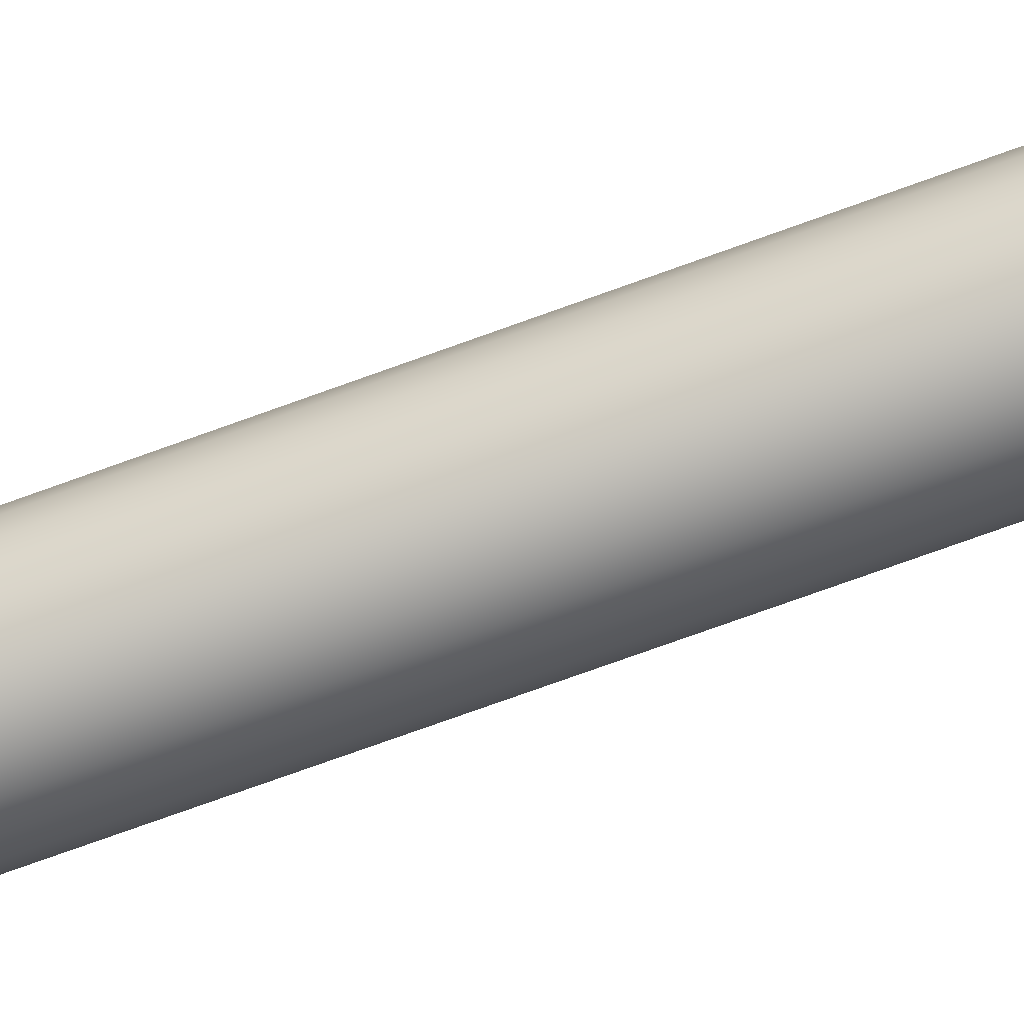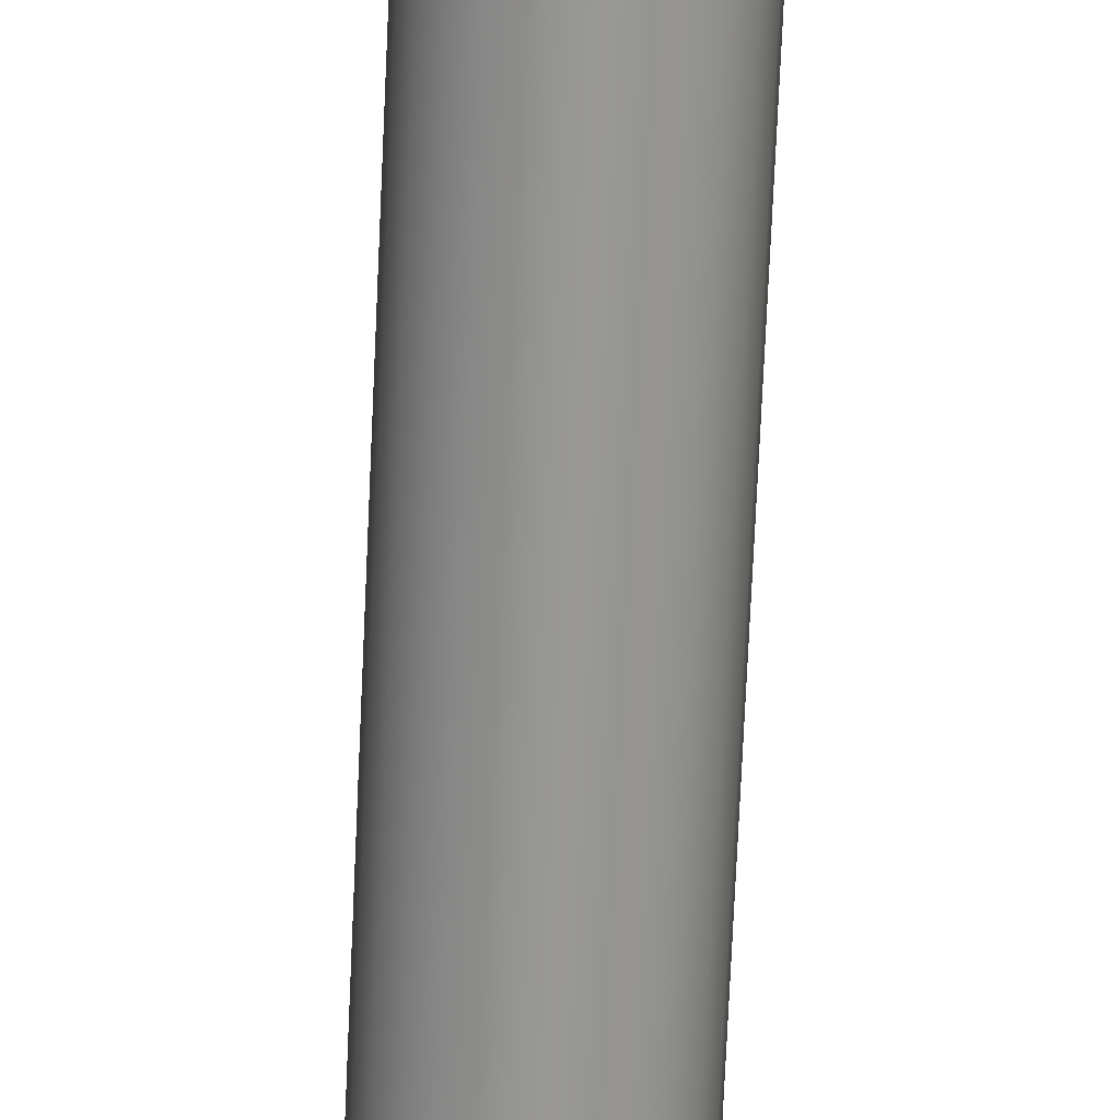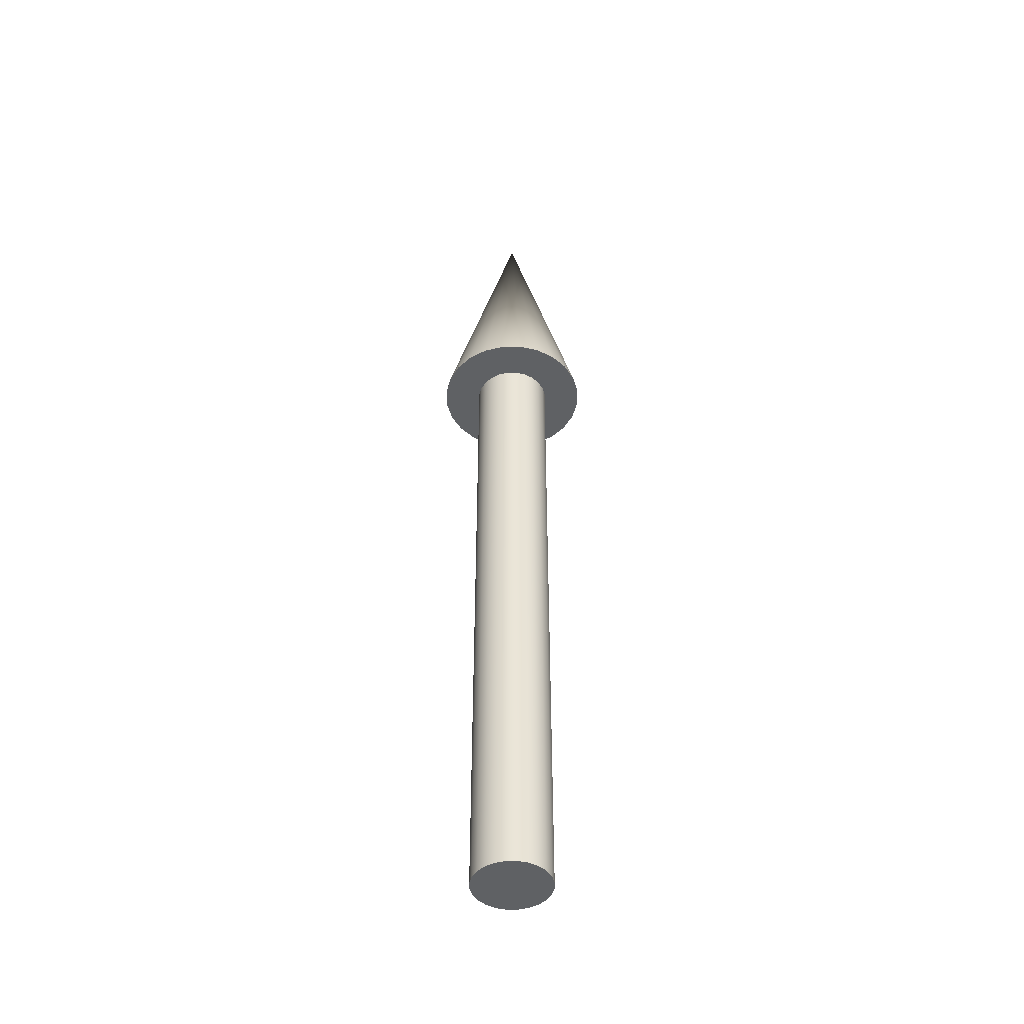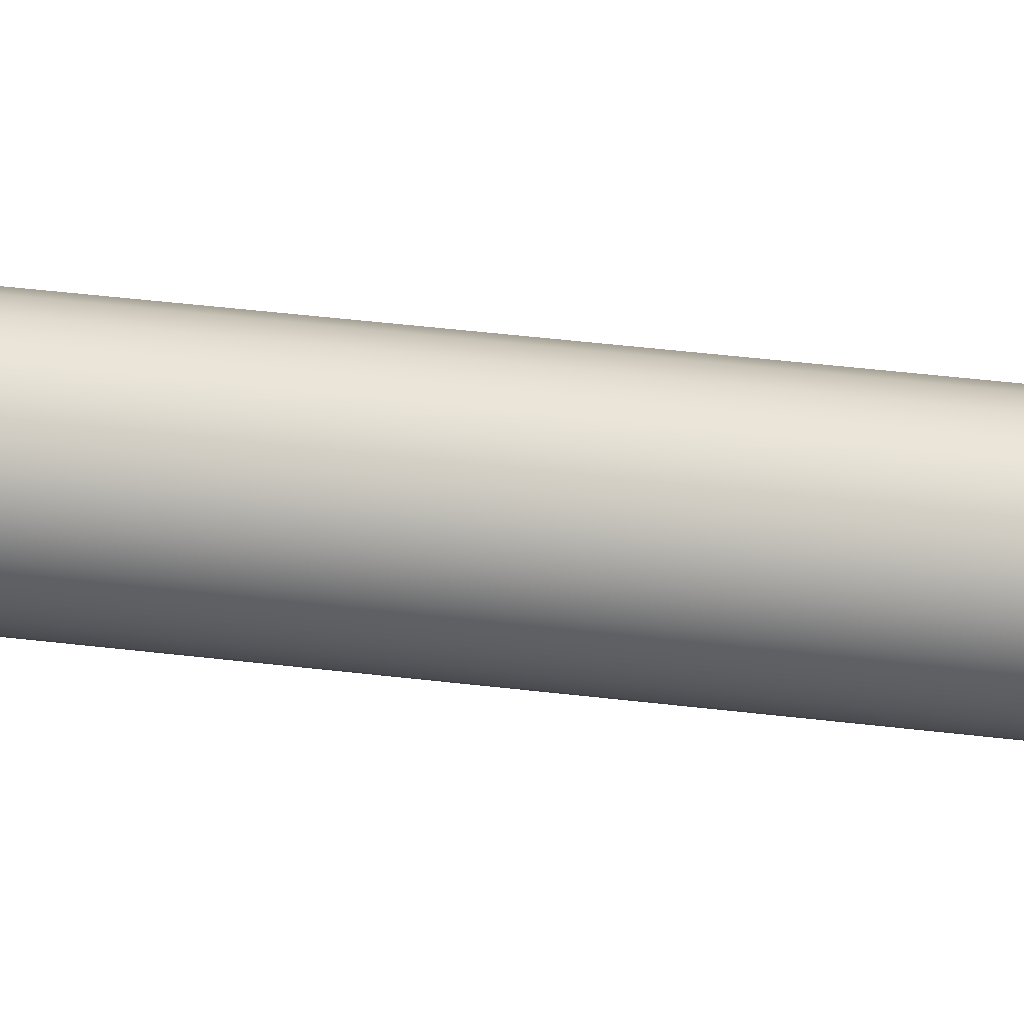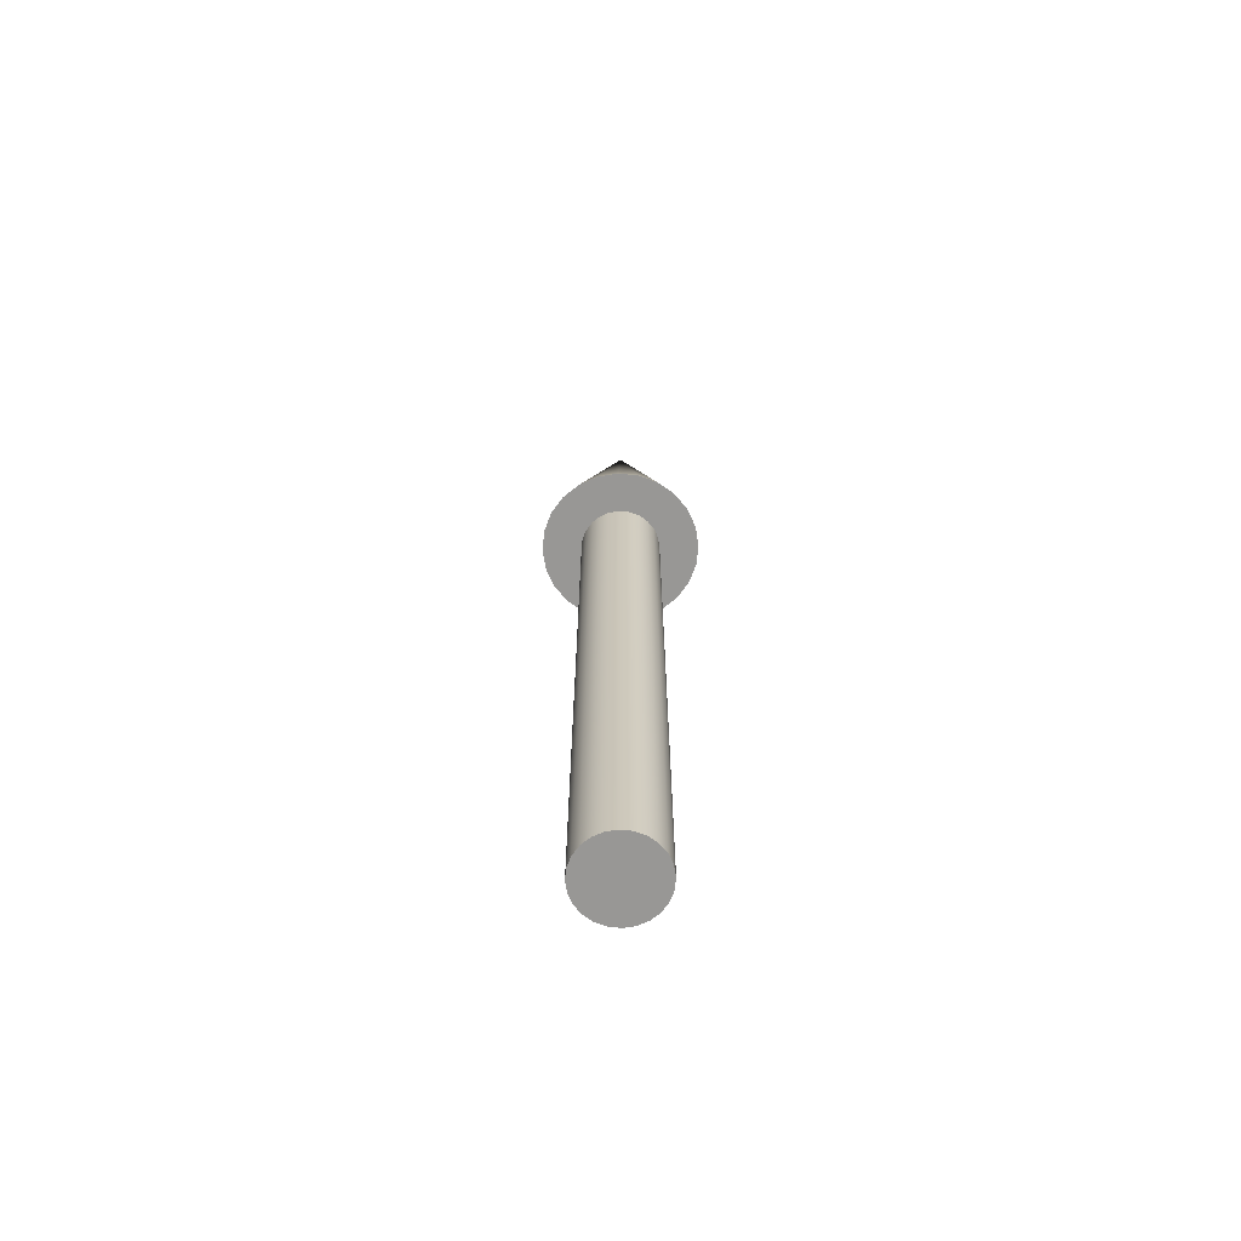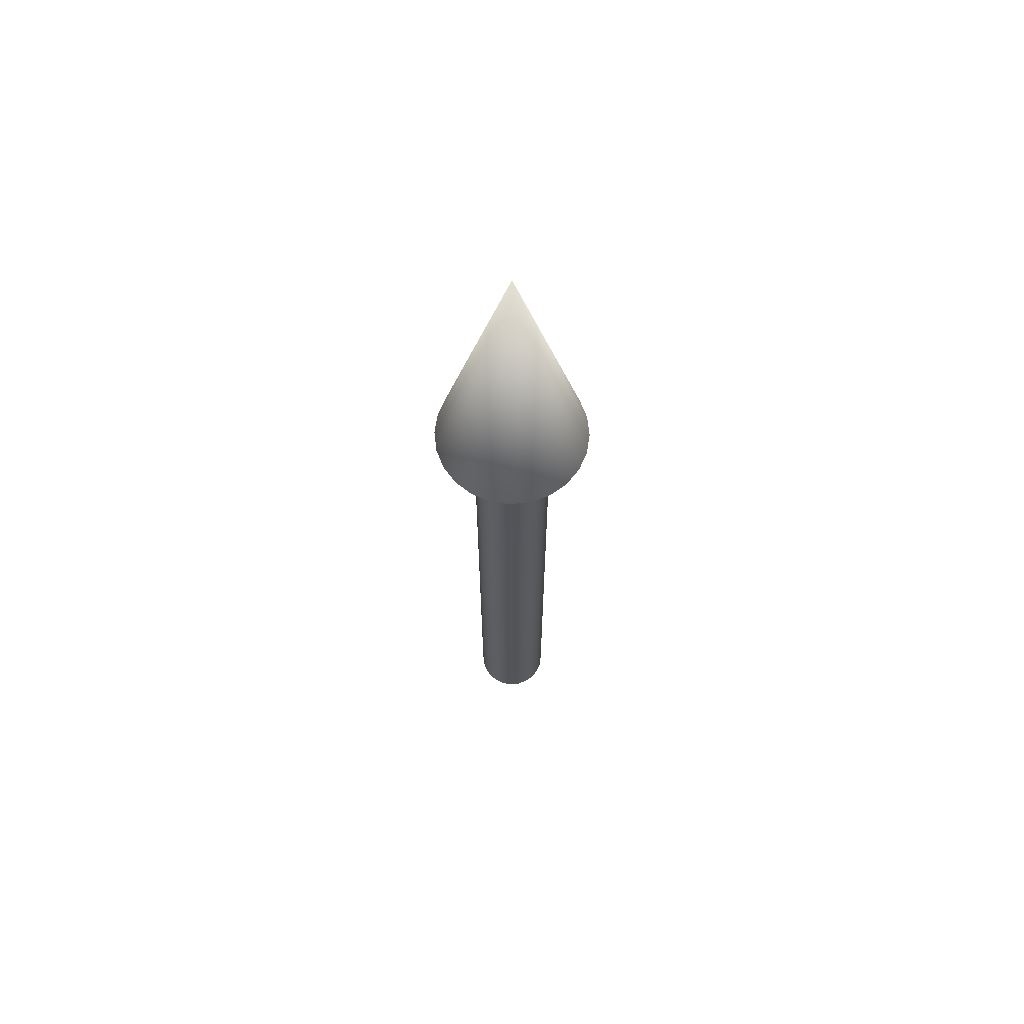
<metadata>
{"format":"obj","ext":"obj","renderer":"f3d","projection":"perspective","resolution":1024,"background":"white","views":[{"elev":-68.8,"azim":110.5,"up":"+Y"},{"elev":-68.4,"azim":-2.5,"up":"+Y"},{"elev":-46.0,"azim":-141.6,"up":"+Z"},{"elev":33.5,"azim":-79.9,"up":"+Y"},{"elev":-68.2,"azim":31.8,"up":"+Z"},{"elev":66.1,"azim":46.2,"up":"+Z"}]}
</metadata>
<code>
v 0.04 0 0
v 0.03864 0.01035 0
v 0.03464 0.02 0
v 0.02828 0.02828 0
v 0.02 0.03464 0
v 0.01035 0.03864 0
v 0 0.04 0
v -0.01035 0.03864 0
v -0.02 0.03464 0
v -0.02828 0.02828 0
v -0.03464 0.02 0
v -0.03864 0.01035 0
v -0.04 0 0
v -0.03864 -0.01035 0
v -0.03464 -0.02 0
v -0.02828 -0.02828 0
v -0.02 -0.03464 0
v -0.01035 -0.03864 0
v -0 -0.04 0
v 0.01035 -0.03864 0
v 0.02 -0.03464 0
v 0.02828 -0.02828 0
v 0.03464 -0.02 0
v 0.03864 -0.01035 0
v 0.04 0 0
v 0.03864 0.01035 0
v 0.03464 0.02 0
v 0.02828 0.02828 0
v 0.02 0.03464 0
v 0.01035 0.03864 0
v 0 0.04 0
v -0.01035 0.03864 0
v -0.02 0.03464 0
v -0.02828 0.02828 0
v -0.03464 0.02 0
v -0.03864 0.01035 0
v -0.04 0 0
v -0.03864 -0.01035 0
v -0.03464 -0.02 0
v -0.02828 -0.02828 0
v -0.02 -0.03464 0
v -0.01035 -0.03864 0
v -0 -0.04 0
v 0.01035 -0.03864 0
v 0.02 -0.03464 0
v 0.02828 -0.02828 0
v 0.03464 -0.02 0
v 0.03864 -0.01035 0
v 0.04 0 0.7
v 0.03864 0.01035 0.7
v 0.03464 0.02 0.7
v 0.02828 0.02828 0.7
v 0.02 0.03464 0.7
v 0.01035 0.03864 0.7
v 0 0.04 0.7
v -0.01035 0.03864 0.7
v -0.02 0.03464 0.7
v -0.02828 0.02828 0.7
v -0.03464 0.02 0.7
v -0.03864 0.01035 0.7
v -0.04 0 0.7
v -0.03864 -0.01035 0.7
v -0.03464 -0.02 0.7
v -0.02828 -0.02828 0.7
v -0.02 -0.03464 0.7
v -0.01035 -0.03864 0.7
v -0 -0.04 0.7
v 0.01035 -0.03864 0.7
v 0.02 -0.03464 0.7
v 0.02828 -0.02828 0.7
v 0.03464 -0.02 0.7
v 0.03864 -0.01035 0.7
v 0.04 0 0.7
v 0.03864 0.01035 0.7
v 0.03464 0.02 0.7
v 0.02828 0.02828 0.7
v 0.02 0.03464 0.7
v 0.01035 0.03864 0.7
v 0 0.04 0.7
v -0.01035 0.03864 0.7
v -0.02 0.03464 0.7
v -0.02828 0.02828 0.7
v -0.03464 0.02 0.7
v -0.03864 0.01035 0.7
v -0.04 0 0.7
v -0.03864 -0.01035 0.7
v -0.03464 -0.02 0.7
v -0.02828 -0.02828 0.7
v -0.02 -0.03464 0.7
v -0.01035 -0.03864 0.7
v -0 -0.04 0.7
v 0.01035 -0.03864 0.7
v 0.02 -0.03464 0.7
v 0.02828 -0.02828 0.7
v 0.03464 -0.02 0.7
v 0.03864 -0.01035 0.7
v 0.08 0 0.7
v 0.07727 0.02071 0.7
v 0.06928 0.04 0.7
v 0.05657 0.05657 0.7
v 0.04 0.06928 0.7
v 0.02071 0.07727 0.7
v 0 0.08 0.7
v -0.02071 0.07727 0.7
v -0.04 0.06928 0.7
v -0.05657 0.05657 0.7
v -0.06928 0.04 0.7
v -0.07727 0.02071 0.7
v -0.08 0 0.7
v -0.07727 -0.02071 0.7
v -0.06928 -0.04 0.7
v -0.05657 -0.05657 0.7
v -0.04 -0.06928 0.7
v -0.02071 -0.07727 0.7
v -0 -0.08 0.7
v 0.02071 -0.07727 0.7
v 0.04 -0.06928 0.7
v 0.05657 -0.05657 0.7
v 0.06928 -0.04 0.7
v 0.07727 -0.02071 0.7
v 0 0 1
v 0.08 0 0.7
v 0.07727 0.02071 0.7
v 0.06928 0.04 0.7
v 0.05657 0.05657 0.7
v 0.04 0.06928 0.7
v 0.02071 0.07727 0.7
v 0 0.08 0.7
v -0.02071 0.07727 0.7
v -0.04 0.06928 0.7
v -0.05657 0.05657 0.7
v -0.06928 0.04 0.7
v -0.07727 0.02071 0.7
v -0.08 0 0.7
v -0.07727 -0.02071 0.7
v -0.06928 -0.04 0.7
v -0.05657 -0.05657 0.7
v -0.04 -0.06928 0.7
v -0.02071 -0.07727 0.7
v -0 -0.08 0.7
v 0.02071 -0.07727 0.7
v 0.04 -0.06928 0.7
v 0.05657 -0.05657 0.7
v 0.06928 -0.04 0.7
v 0.07727 -0.02071 0.7
f 1 3 2
f 1 4 3
f 1 5 4
f 1 6 5
f 1 7 6
f 1 8 7
f 1 9 8
f 1 10 9
f 1 11 10
f 1 12 11
f 1 13 12
f 1 14 13
f 1 15 14
f 1 16 15
f 1 17 16
f 1 18 17
f 1 19 18
f 1 20 19
f 1 21 20
f 1 22 21
f 1 23 22
f 1 24 23
f 25 50 49
f 25 26 50
f 26 51 50
f 26 27 51
f 27 52 51
f 27 28 52
f 28 53 52
f 28 29 53
f 29 54 53
f 29 30 54
f 30 55 54
f 30 31 55
f 31 56 55
f 31 32 56
f 32 57 56
f 32 33 57
f 33 58 57
f 33 34 58
f 34 59 58
f 34 35 59
f 35 60 59
f 35 36 60
f 36 61 60
f 36 37 61
f 37 62 61
f 37 38 62
f 38 63 62
f 38 39 63
f 39 64 63
f 39 40 64
f 40 65 64
f 40 41 65
f 41 66 65
f 41 42 66
f 42 67 66
f 42 43 67
f 43 68 67
f 43 44 68
f 44 69 68
f 44 45 69
f 45 70 69
f 45 46 70
f 46 71 70
f 46 47 71
f 47 72 71
f 47 48 72
f 48 49 72
f 48 25 49
f 73 98 97
f 73 74 98
f 74 99 98
f 74 75 99
f 75 100 99
f 75 76 100
f 76 101 100
f 76 77 101
f 77 102 101
f 77 78 102
f 78 103 102
f 78 79 103
f 79 104 103
f 79 80 104
f 80 105 104
f 80 81 105
f 81 106 105
f 81 82 106
f 82 107 106
f 82 83 107
f 83 108 107
f 83 84 108
f 84 109 108
f 84 85 109
f 85 110 109
f 85 86 110
f 86 111 110
f 86 87 111
f 87 112 111
f 87 88 112
f 88 113 112
f 88 89 113
f 89 114 113
f 89 90 114
f 90 115 114
f 90 91 115
f 91 116 115
f 91 92 116
f 92 117 116
f 92 93 117
f 93 118 117
f 93 94 118
f 94 119 118
f 94 95 119
f 95 120 119
f 95 96 120
f 96 97 120
f 96 73 97
f 121 122 123
f 121 123 124
f 121 124 125
f 121 125 126
f 121 126 127
f 121 127 128
f 121 128 129
f 121 129 130
f 121 130 131
f 121 131 132
f 121 132 133
f 121 133 134
f 121 134 135
f 121 135 136
f 121 136 137
f 121 137 138
f 121 138 139
f 121 139 140
f 121 140 141
f 121 141 142
f 121 142 143
f 121 143 144
f 121 144 145
f 121 145 122

</code>
